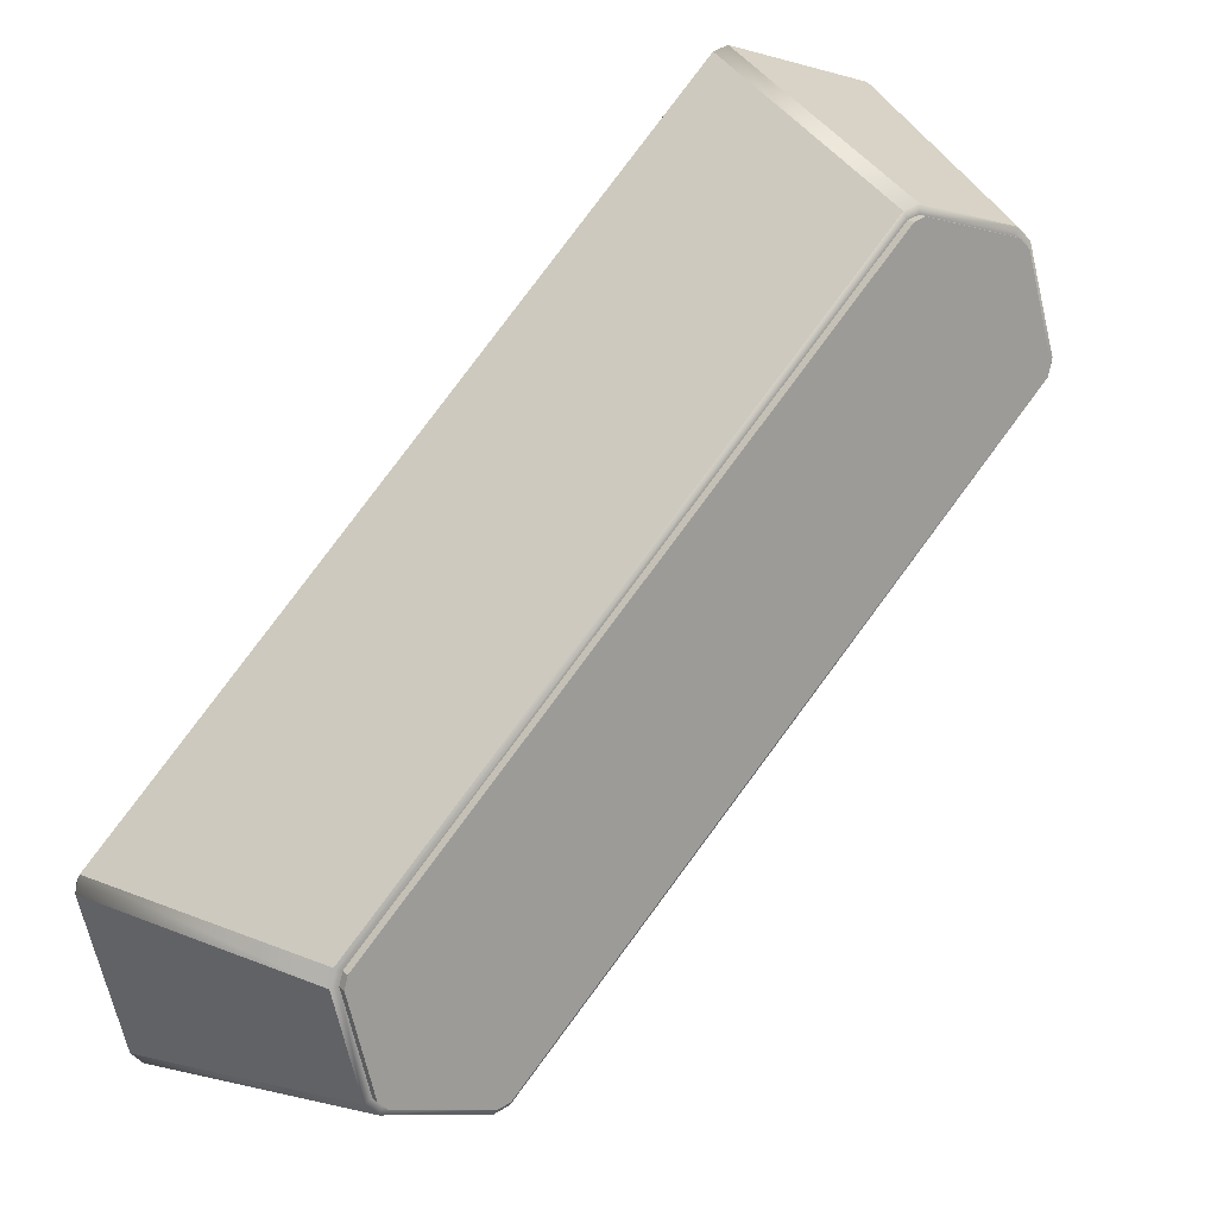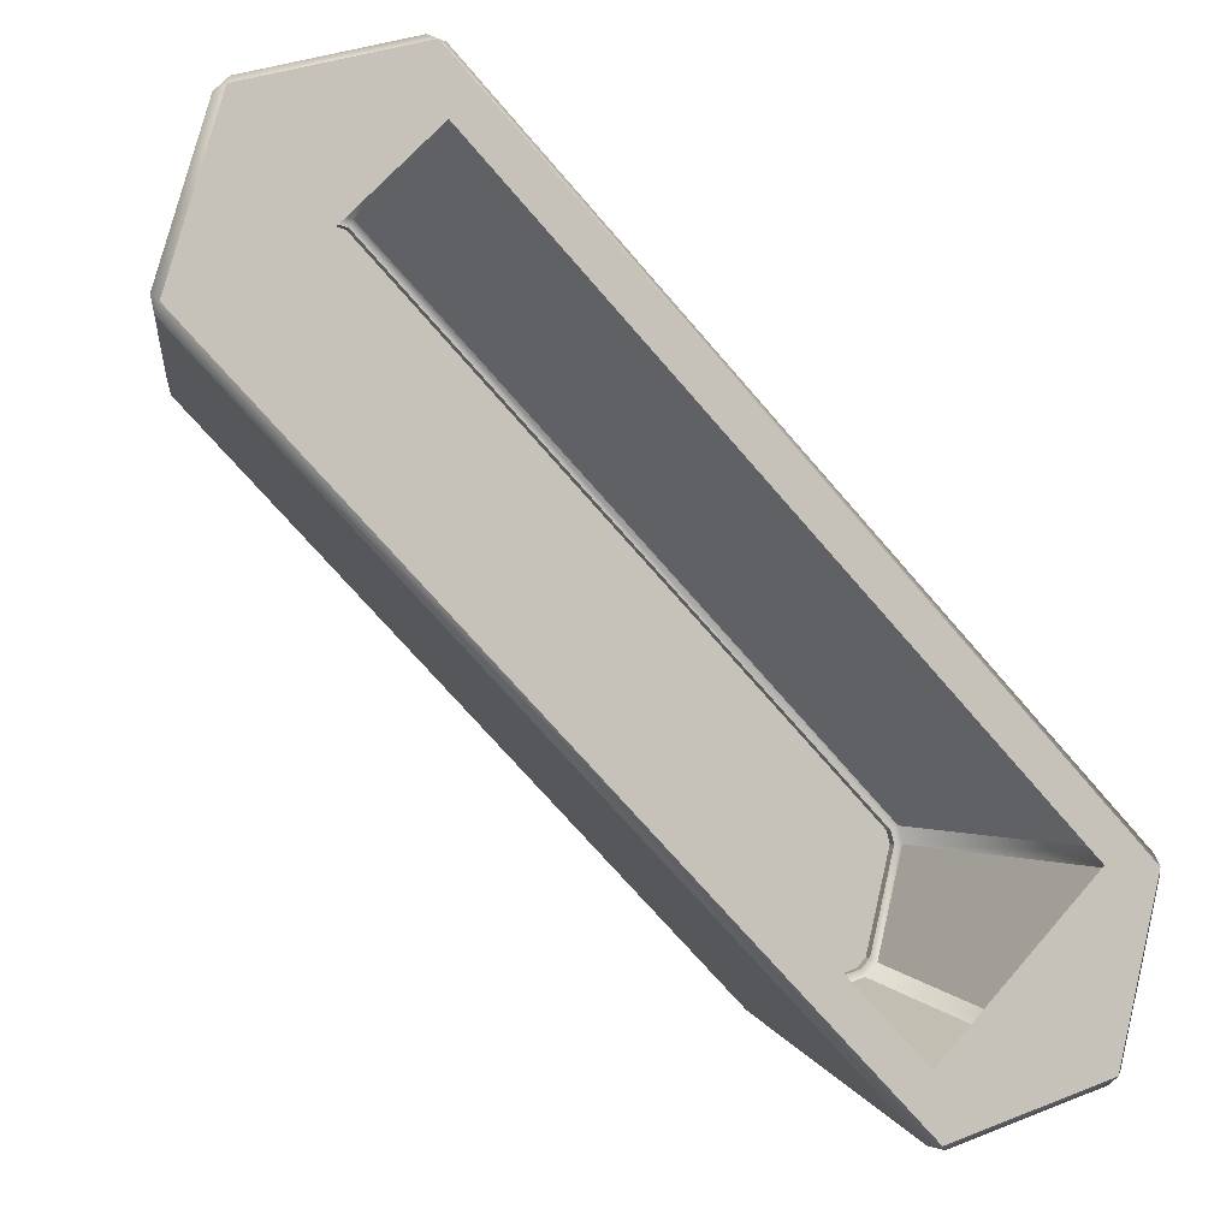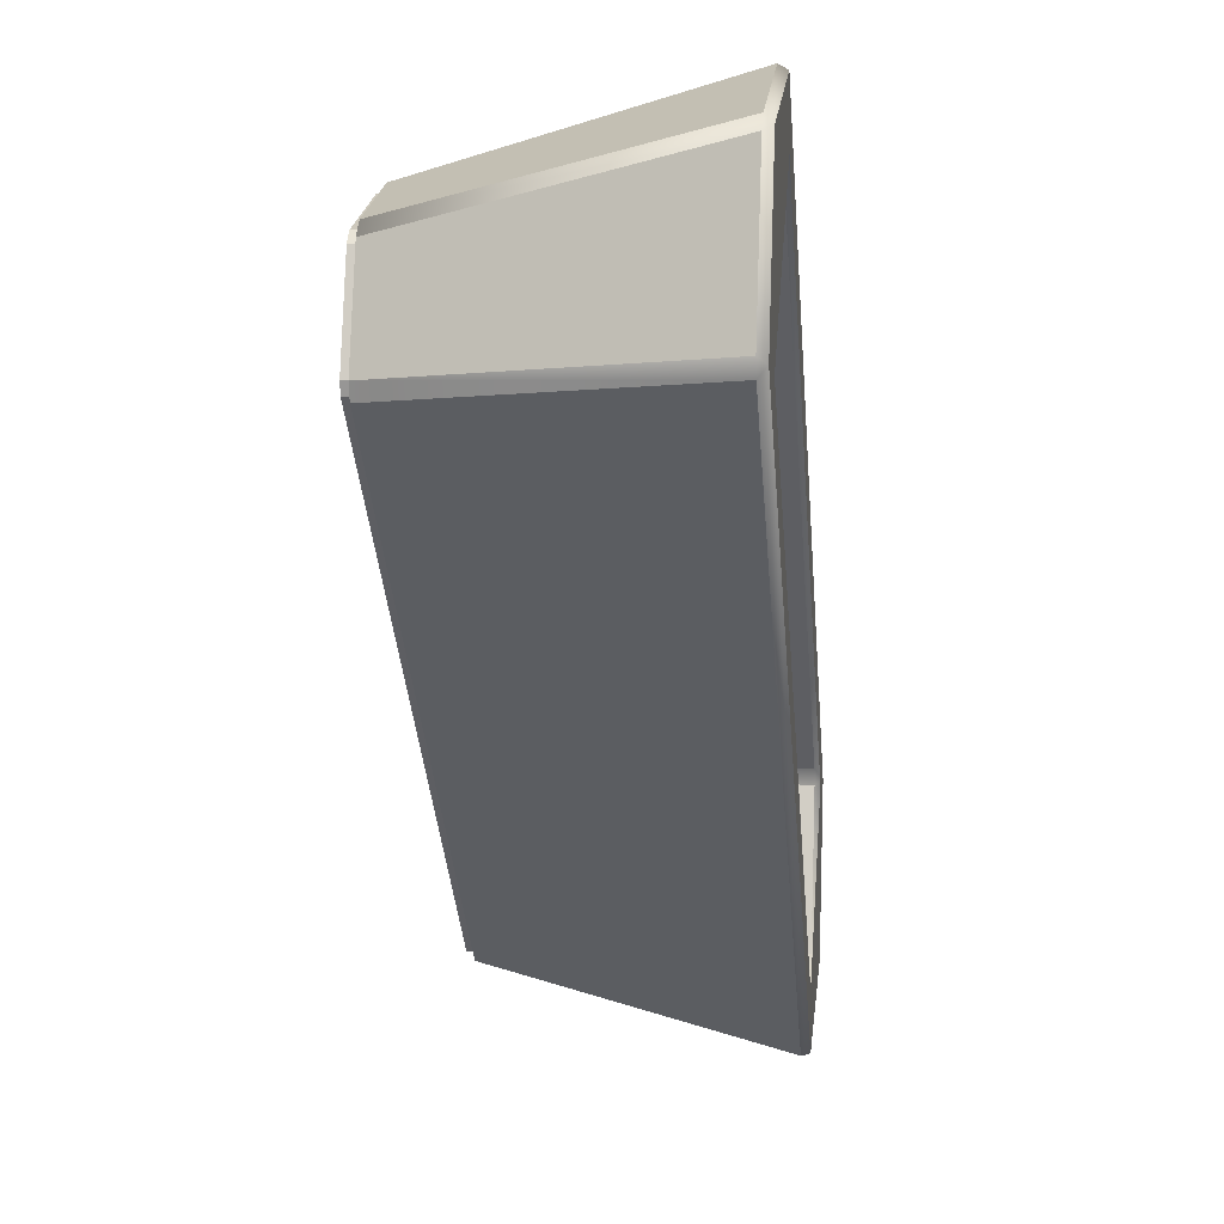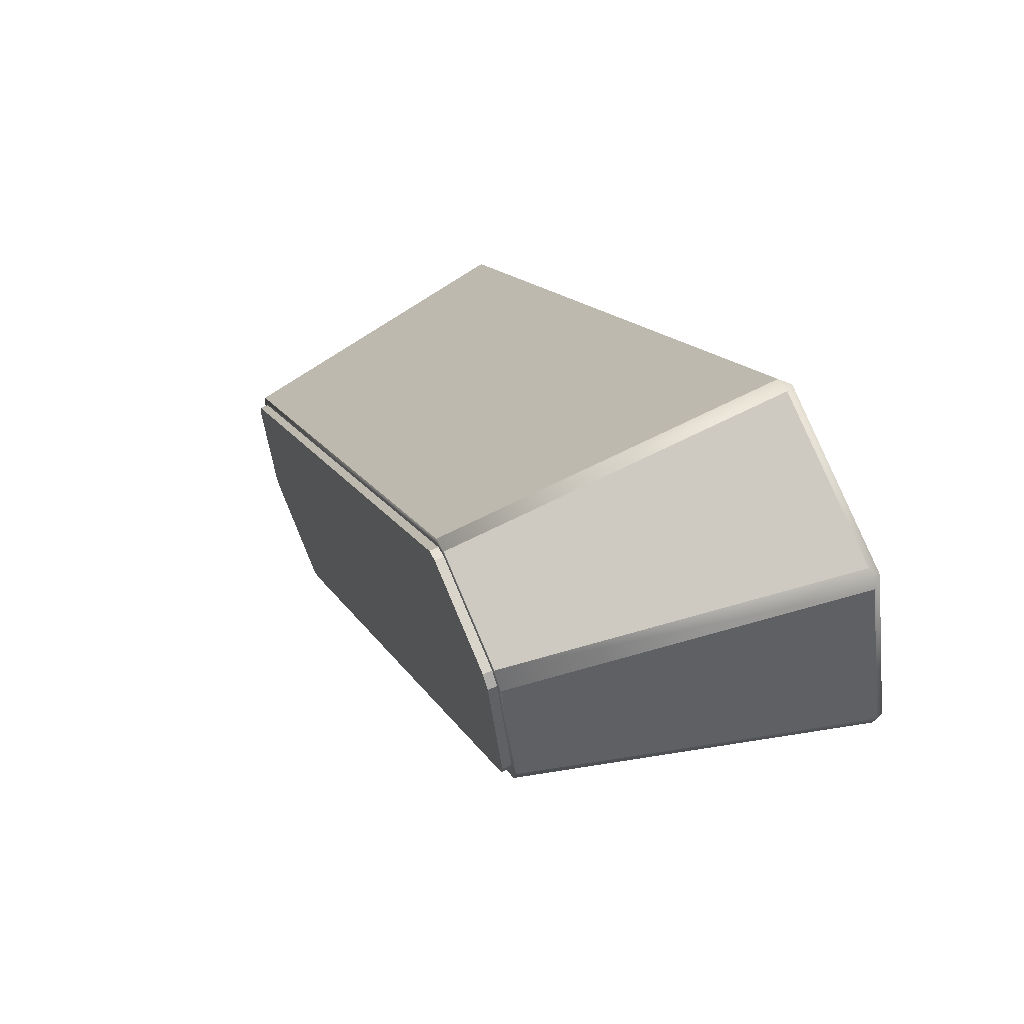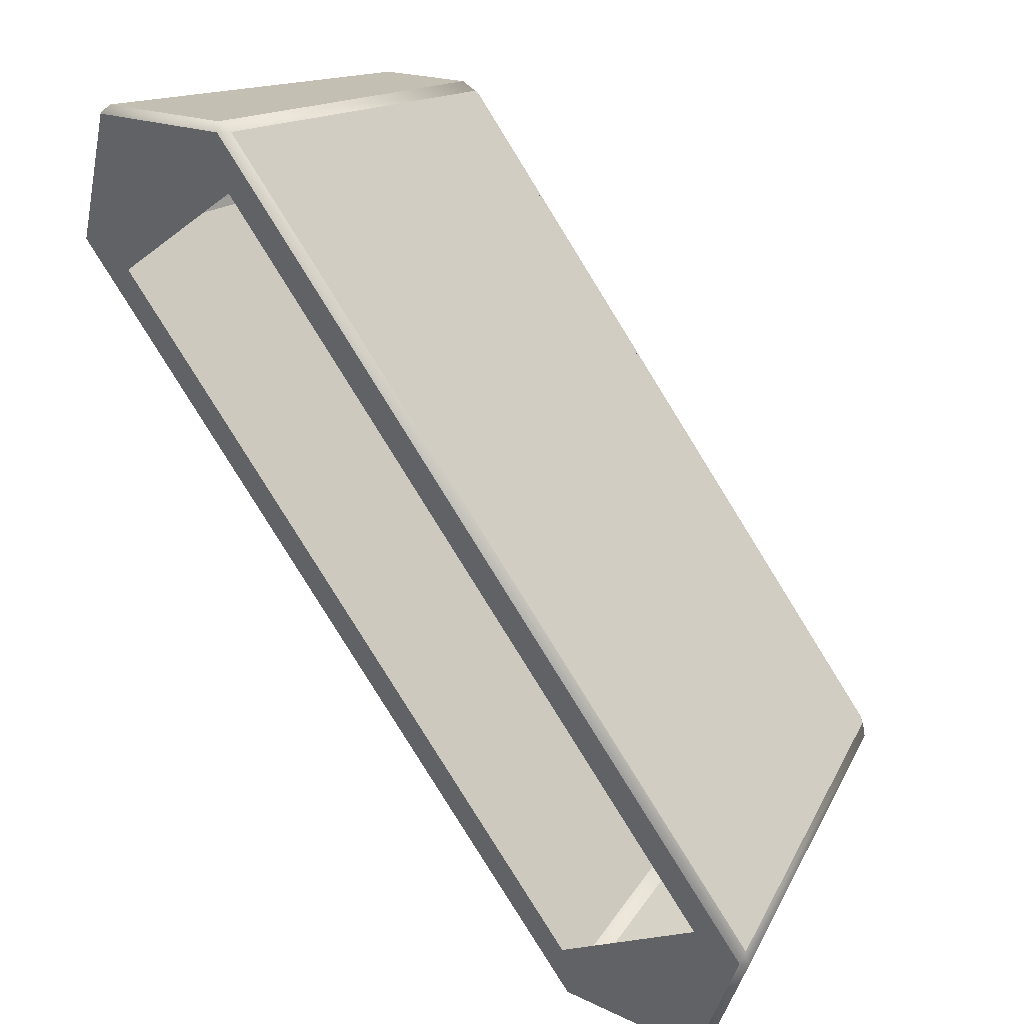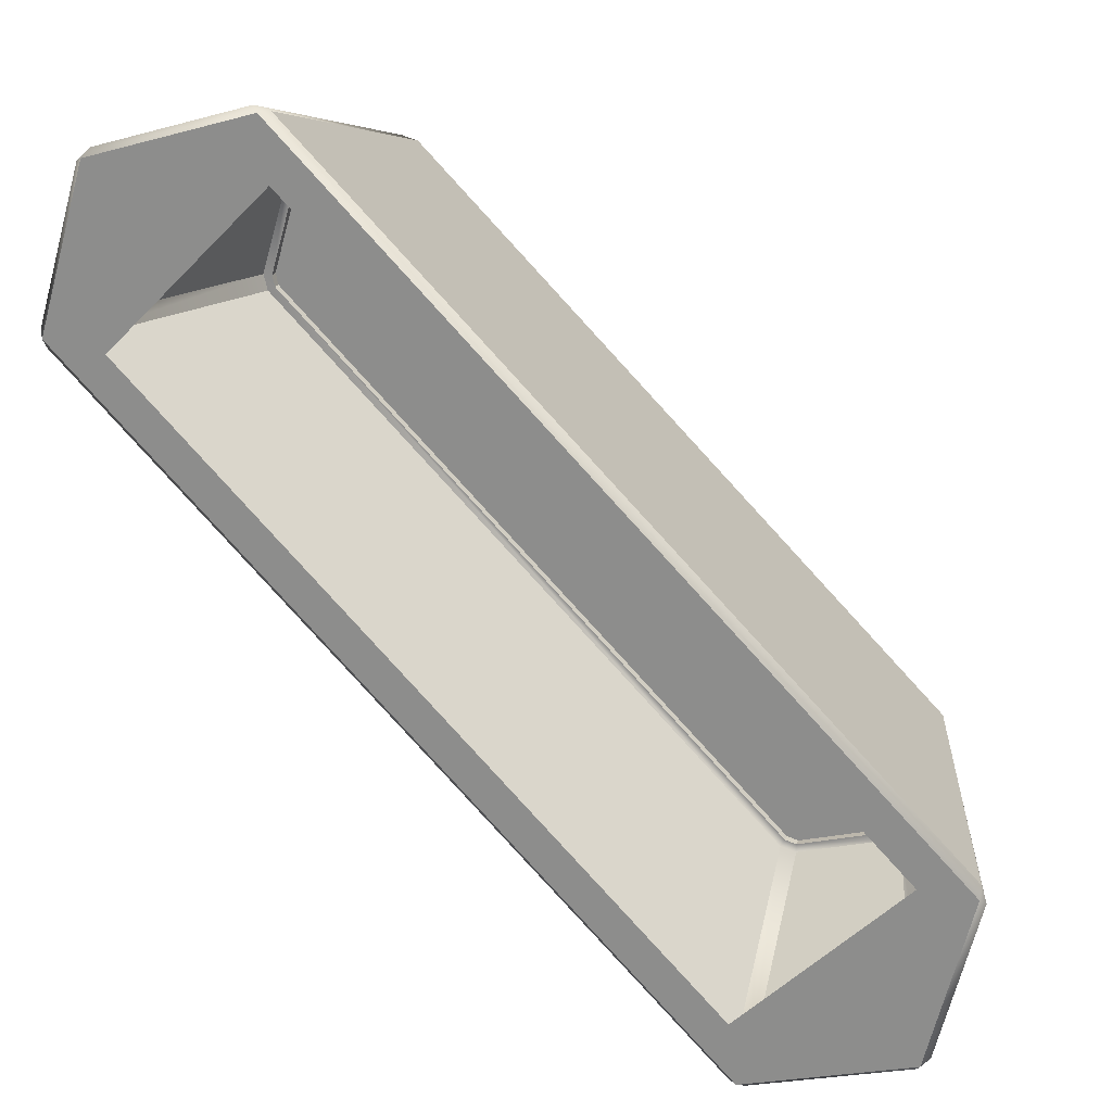
<metadata>
{"format":"obj","ext":"obj","renderer":"f3d","projection":"perspective","resolution":1024,"background":"white","views":[{"elev":19.6,"azim":-32.4,"up":"+Z"},{"elev":-2.7,"azim":157.5,"up":"+Z"},{"elev":6.1,"azim":96.8,"up":"+Z"},{"elev":59.7,"azim":66.1,"up":"+Z"},{"elev":41.2,"azim":-138.2,"up":"+Z"},{"elev":21.1,"azim":-163.0,"up":"+Z"}]}
</metadata>
<code>
v 511.9 23.56 -80.54
v 492.8 23.56 -61.45
v 424.9 23.56 -129.3
v 444 23.56 -148.4
v 519.7 22.56 -78.72
v 514.3 22.56 -60.62
v 506 -12.75 -68.93
v 509.6 -12.75 -81.09
v 519.1 23.56 -79.49
v 513.3 23.56 -60.03
v 493.8 23.56 -54.23
v 418.5 23.56 -129.6
v 423.5 23.56 -149.9
v 443 23.56 -155.6
v 519.2 22.56 -80.66
v 444.1 22.56 -155.7
v 509.1 -12.75 -83.03
v 446.5 -12.75 -145.6
v 508.2 -12.75 -82.52
v 508.5 -12.75 -81.11
v 505.1 -12.75 -69.45
v 504.4 -12.75 -67.38
v 512.7 22.56 -59.07
v 494.6 22.56 -53.68
v 492.7 22.56 -54.19
v 418.5 22.56 -128.4
v 417.9 22.56 -130.4
v 422.6 22.56 -149.3
v 424 22.56 -150.8
v 442.2 22.56 -156.2
v 444.6 -12.75 -146.1
v 446 -12.75 -144.7
v 508.2 -13.75 -82.52
v 446 -13.75 -144.7
v 508.5 -13.75 -81.11
v 505.1 -13.75 -69.45
v 503.9 -12.75 -68.26
v 503.9 -13.75 -68.26
v 492.2 -12.75 -64.8
v 492.2 -12.75 -63.76
v 490.3 -12.75 -64.27
v 428.3 -12.75 -126.2
v 427.8 -12.75 -128.2
v 430.9 -12.75 -141
v 432.4 -12.75 -142.5
v 444.6 -12.75 -145.1
v 444.6 -13.75 -145.1
v 492.2 -13.75 -64.8
v 490.8 -13.75 -65.16
v 429.2 -13.75 -126.8
v 428.8 -13.75 -128.3
v 431.8 -13.75 -140.5
v 432.9 -13.75 -141.6
v 490.8 -12.75 -65.16
v 429.2 -12.75 -126.8
v 428.8 -12.75 -128.3
v 431.8 -12.75 -140.5
v 432.9 -12.75 -141.6
o Mesh172_Group147_Group146_Component_2_1_Model
f 6 7 8
f 10 6 5
f 1 10 9
f 10 1 2
f 10 2 11
f 11 2 3
f 3 12 11
f 3 13 12
f 4 13 3
f 4 14 13
f 14 4 9
f 9 4 1
f 9 15 16
f 9 5 15
f 8 17 15
f 8 18 17
f 18 8 19
f 19 8 20
f 20 8 7
f 20 7 21
f 21 7 22
f 6 23 22
f 6 10 23
f 11 24 23
f 24 11 25
f 12 26 25
f 26 12 27
f 13 28 27
f 13 29 28
f 14 30 29
f 14 16 30
f 18 31 30
f 15 17 18
f 18 32 31
f 32 18 19
f 19 33 34
f 20 35 33
f 21 36 35
f 37 38 36
f 21 22 37
f 37 22 39
f 39 22 40
f 24 40 22
f 24 25 41
f 26 42 41
f 26 27 43
f 28 44 43
f 45 44 28
f 30 31 45
f 31 46 45
f 31 32 46
f 32 34 47
f 39 48 38
f 54 49 48
f 39 40 54
f 54 40 41
f 54 41 55
f 42 55 41
f 43 55 42
f 43 56 55
f 44 56 43
f 44 57 56
f 44 58 57
f 45 58 44
f 45 46 58
f 46 47 53
f 58 53 52
f 57 52 51
f 56 51 50
f 55 50 49
f 53 47 34
f 51 52 34
f 50 34 33
f 38 49 33
f 38 48 49
f 35 36 38
f 5 6 8
f 9 10 5
f 14 9 16
f 5 8 15
f 7 6 22
f 10 11 23
f 11 12 25
f 12 13 27
f 13 14 29
f 16 18 30
f 16 15 18
f 32 19 34
f 19 20 33
f 20 21 35
f 21 37 36
f 23 24 22
f 40 24 41
f 25 26 41
f 42 26 43
f 27 28 43
f 29 45 28
f 29 30 45
f 46 32 47
f 37 39 38
f 39 54 48
f 58 46 53
f 57 58 52
f 56 57 51
f 55 56 50
f 54 55 49
f 52 53 34
f 50 51 34
f 49 50 33
f 35 38 33

</code>
